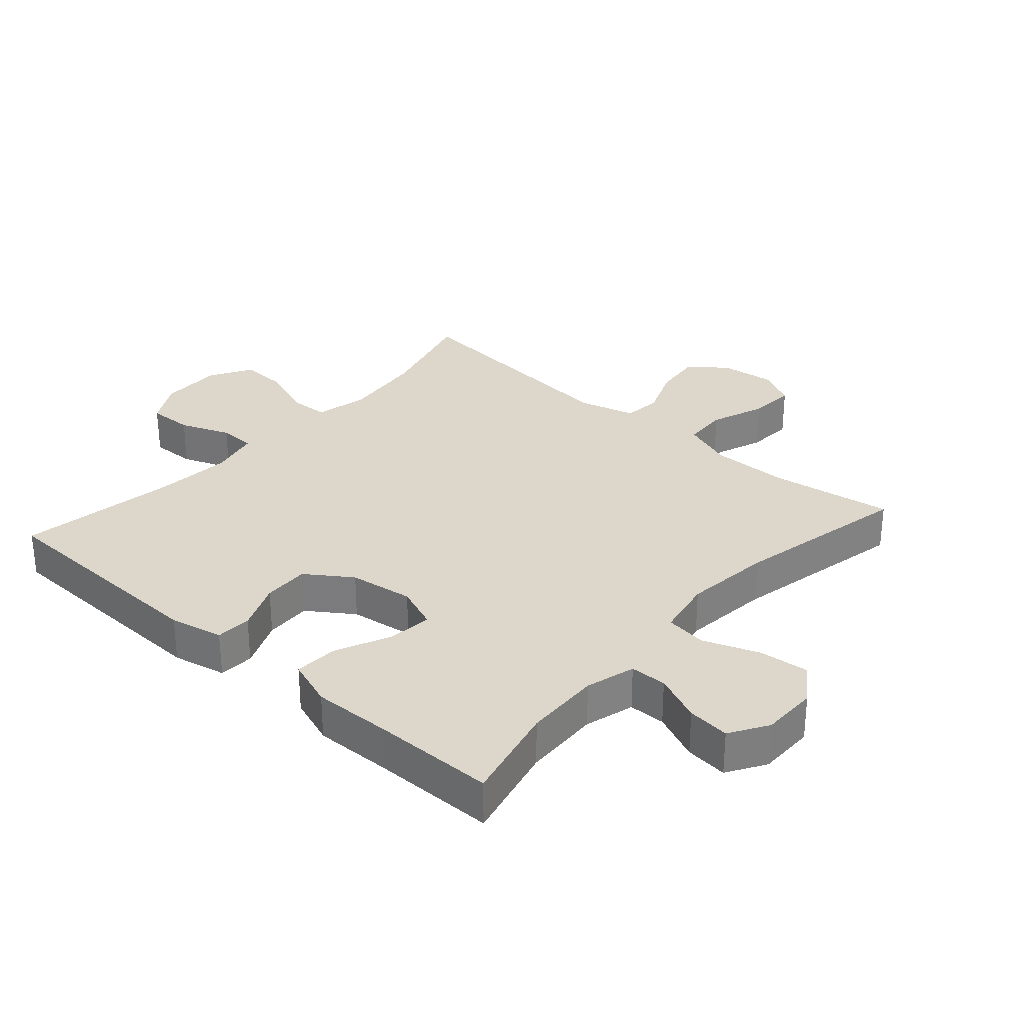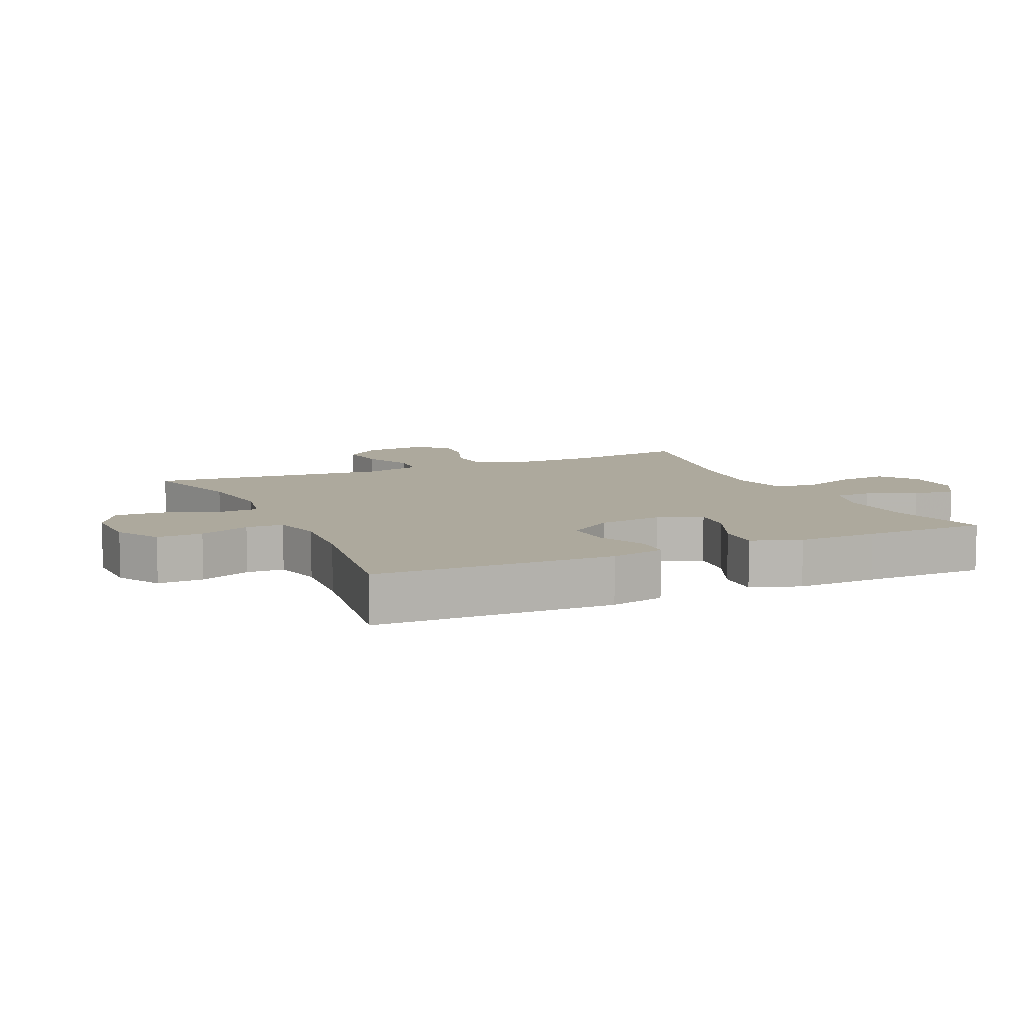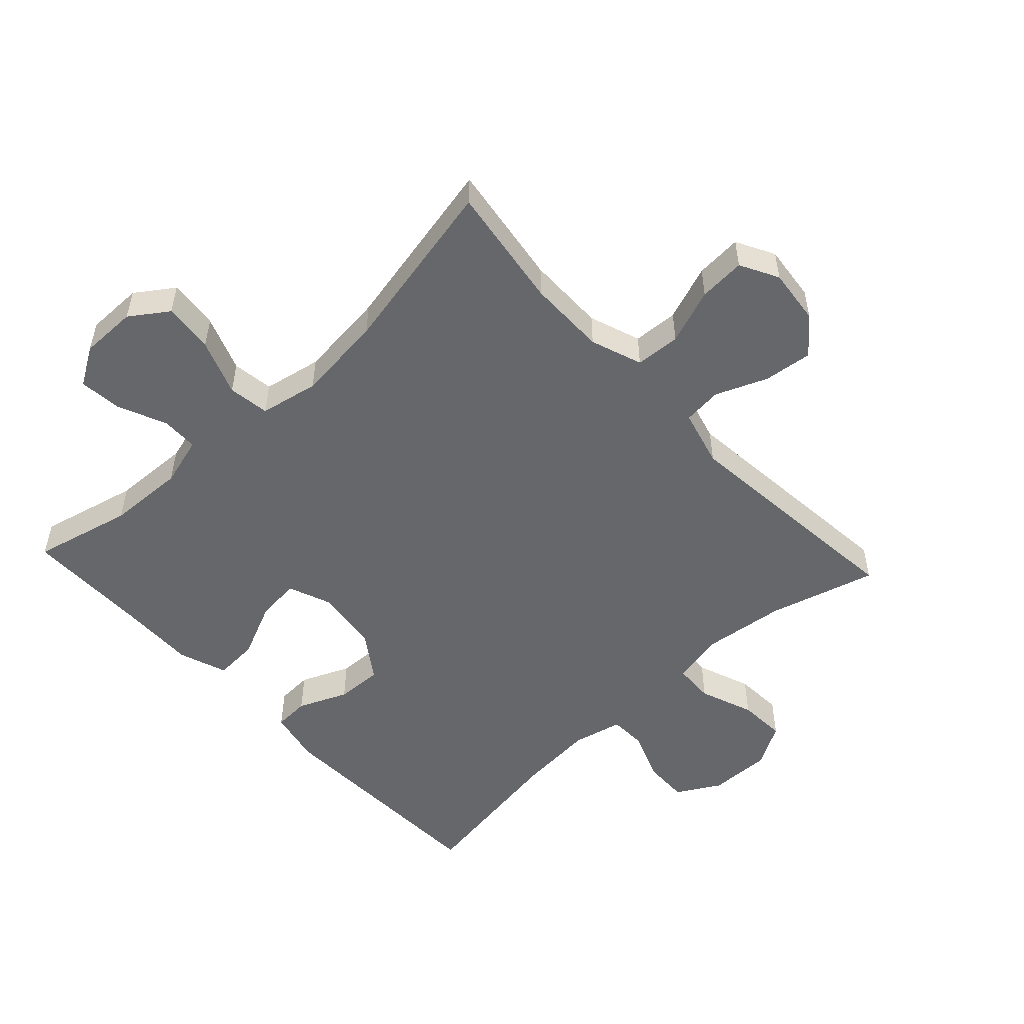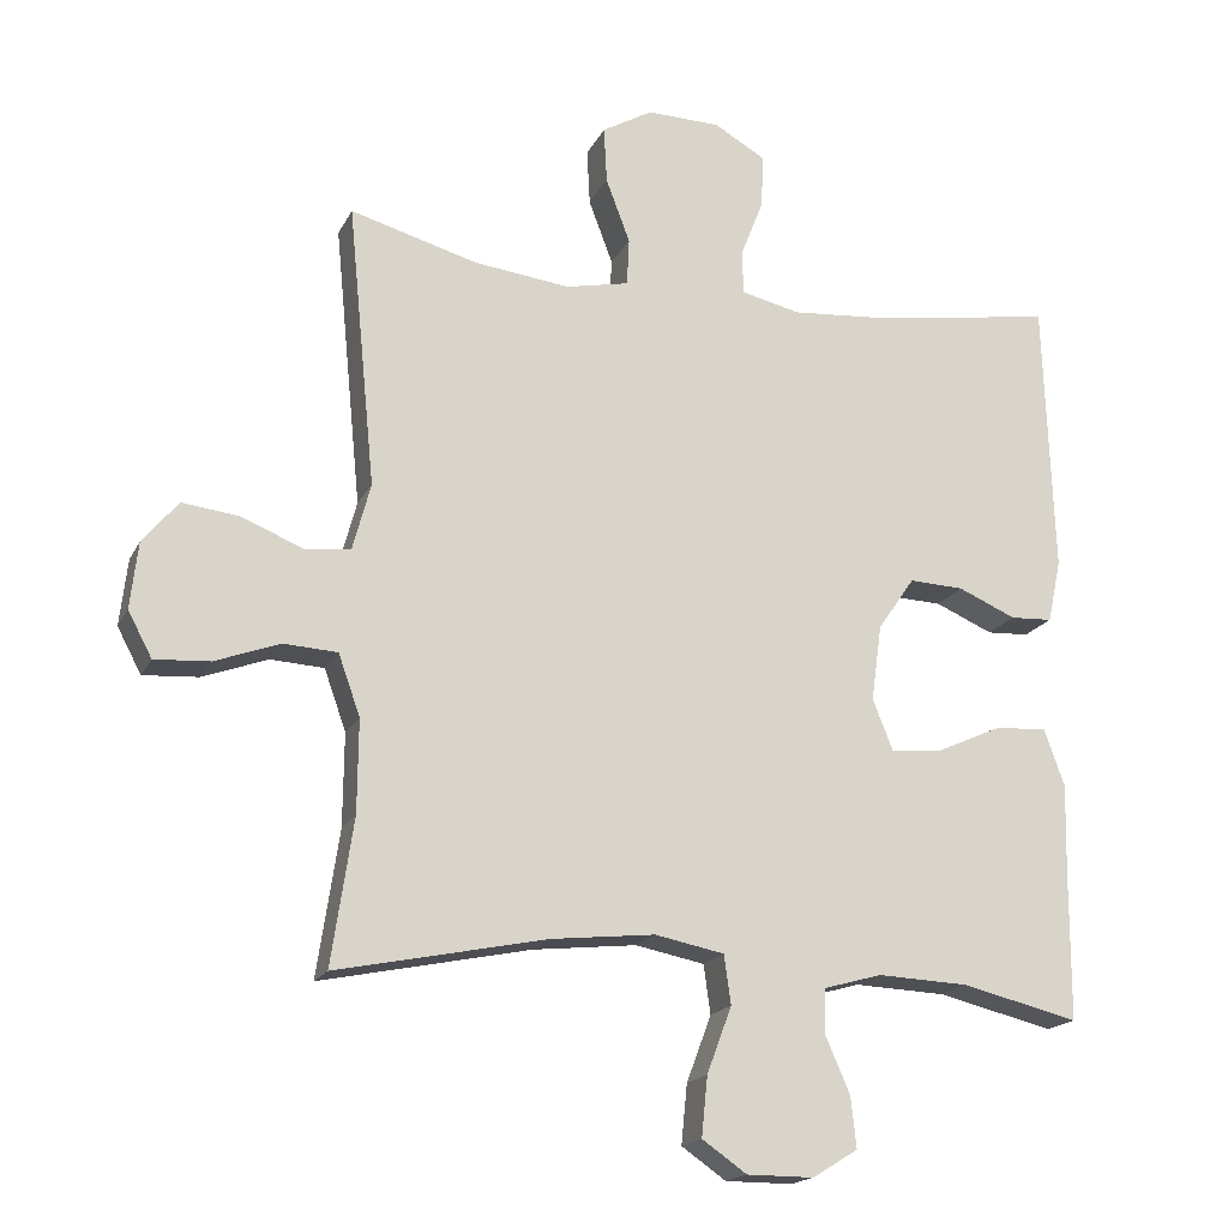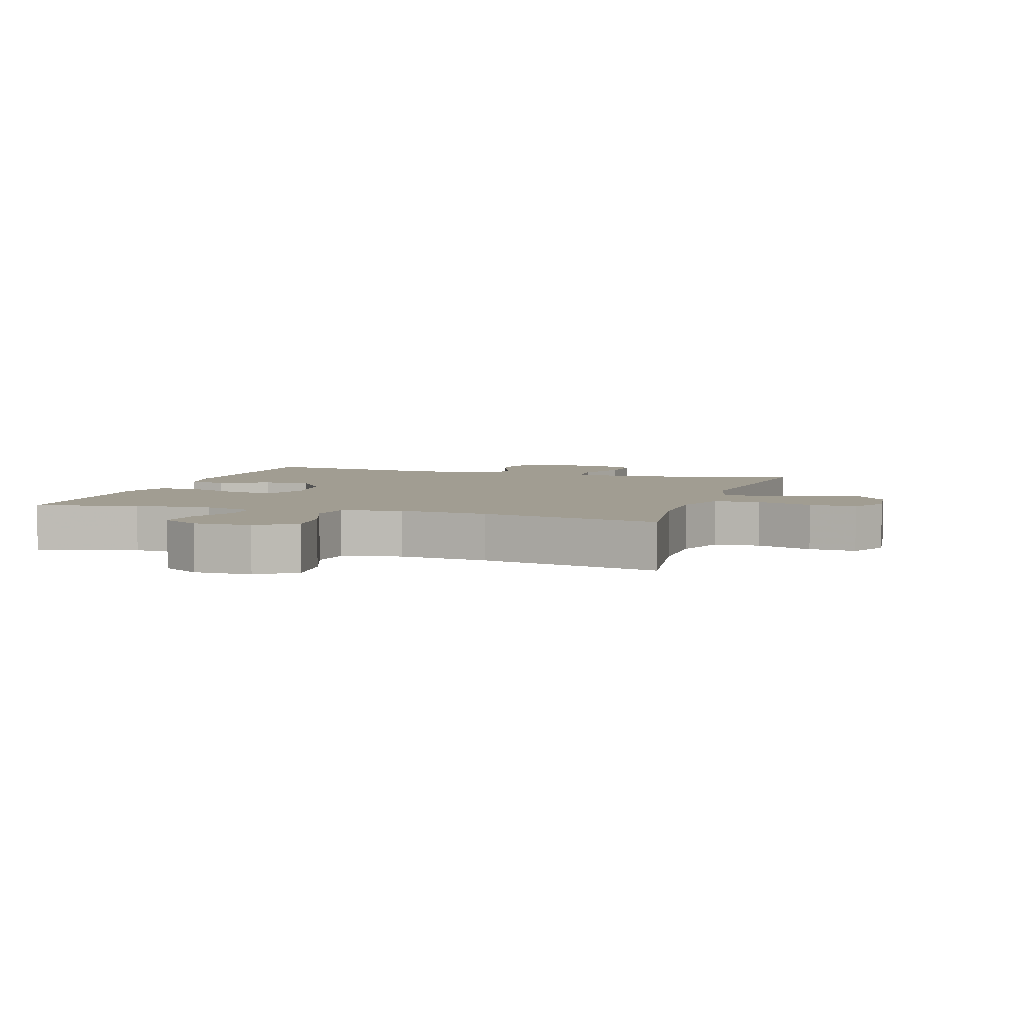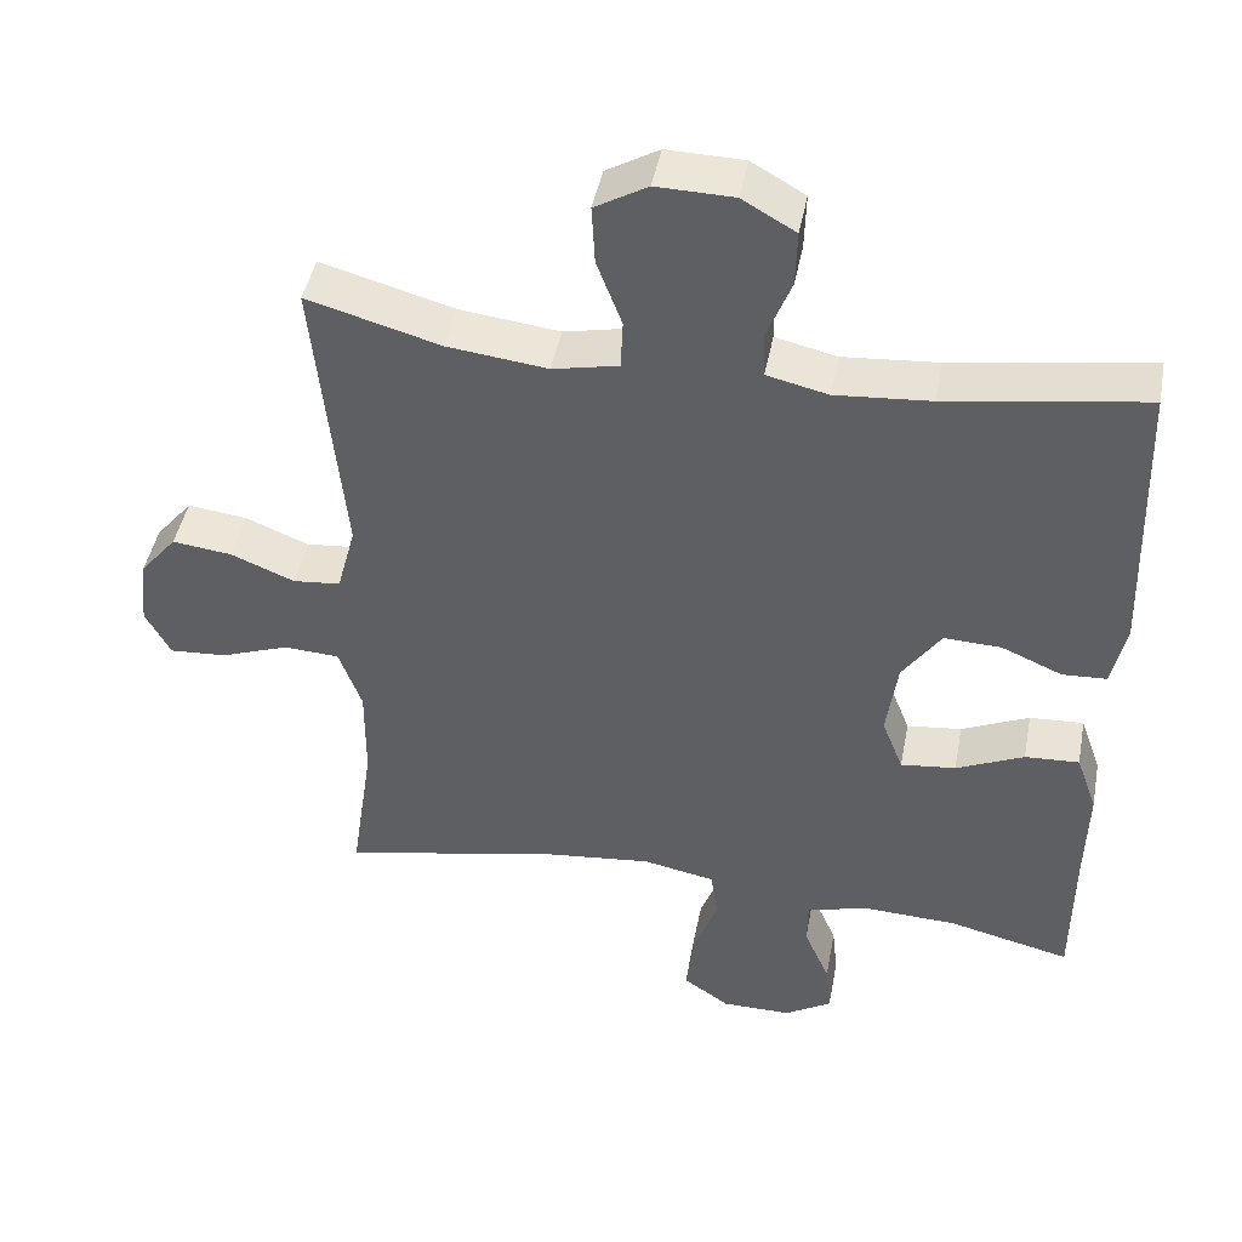
<metadata>
{"format":"obj","ext":"obj","renderer":"f3d","projection":"perspective","resolution":1024,"background":"white","views":[{"elev":30.4,"azim":131.5,"up":"+Y"},{"elev":8.8,"azim":65.3,"up":"+Y"},{"elev":-52.2,"azim":-137.1,"up":"+Y"},{"elev":-18.1,"azim":-19.7,"up":"+Z"},{"elev":4.8,"azim":-162.6,"up":"+Y"},{"elev":45.0,"azim":10.8,"up":"+Z"}]}
</metadata>
<code>
v -0.5 0.07 0.5
v -0.331 0.07 0.453
v -0.203 0.07 0.438
v -0.119 0.07 0.456
v -0.116 0.07 0.519
v -0.148 0.07 0.604
v -0.152 0.07 0.679
v -0.085 0.07 0.718
v 0.013 0.07 0.716
v 0.081 0.07 0.677
v 0.079 0.07 0.606
v 0.048 0.07 0.527
v 0.05 0.07 0.469
v 0.128 0.07 0.451
v 0.249 0.07 0.461
v 0.5 0.07 0.5
v 0.512 0.07 0.133
v 0.494 0.07 0.049
v 0.438 0.07 0.046
v 0.361 0.07 0.079
v 0.288 0.07 0.082
v 0.239 0.07 0.011
v 0.225 0.07 -0.09
v 0.252 0.07 -0.159
v 0.322 0.07 -0.151
v 0.408 0.07 -0.112
v 0.477 0.07 -0.108
v 0.504 0.07 -0.184
v 0.501 0.07 -0.308
v 0.5 0.07 -0.5
v 0.345 0.07 -0.463
v 0.224 0.07 -0.458
v 0.146 0.07 -0.48
v 0.145 0.07 -0.538
v 0.178 0.07 -0.614
v 0.185 0.07 -0.681
v 0.125 0.07 -0.718
v 0.036 0.07 -0.718
v -0.023 0.07 -0.677
v -0.015 0.07 -0.598
v 0.018 0.07 -0.51
v 0.009 0.07 -0.445
v -0.083 0.07 -0.427
v -0.221 0.07 -0.442
v -0.5 0.07 -0.5
v -0.471 0.07 -0.306
v -0.47 0.07 -0.183
v -0.499 0.07 -0.102
v -0.57 0.07 -0.098
v -0.657 0.07 -0.13
v -0.73 0.07 -0.135
v -0.762 0.07 -0.075
v -0.752 0.07 0.013
v -0.705 0.07 0.07
v -0.629 0.07 0.061
v -0.548 0.07 0.028
v -0.487 0.07 0.034
v -0.463 0.07 0.124
v -0.5 0 0.5
v -0.331 0 0.453
v -0.203 0 0.438
v -0.119 0 0.456
v -0.116 0 0.519
v -0.148 0 0.604
v -0.152 0 0.679
v -0.085 0 0.718
v 0.013 0 0.716
v 0.081 0 0.677
v 0.079 0 0.606
v 0.048 0 0.527
v 0.05 0 0.469
v 0.128 0 0.451
v 0.249 0 0.461
v 0.5 0 0.5
v 0.512 0 0.133
v 0.494 0 0.049
v 0.438 0 0.046
v 0.361 0 0.079
v 0.288 0 0.082
v 0.239 0 0.011
v 0.225 0 -0.09
v 0.252 0 -0.159
v 0.322 0 -0.151
v 0.408 0 -0.112
v 0.477 0 -0.108
v 0.504 0 -0.184
v 0.501 0 -0.308
v 0.5 0 -0.5
v 0.345 0 -0.463
v 0.224 0 -0.458
v 0.146 0 -0.48
v 0.145 0 -0.538
v 0.178 0 -0.614
v 0.185 0 -0.681
v 0.125 0 -0.718
v 0.036 0 -0.718
v -0.023 0 -0.677
v -0.015 0 -0.598
v 0.018 0 -0.51
v 0.009 0 -0.445
v -0.083 0 -0.427
v -0.221 0 -0.442
v -0.5 0 -0.5
v -0.471 0 -0.306
v -0.47 0 -0.183
v -0.499 0 -0.102
v -0.57 0 -0.098
v -0.657 0 -0.13
v -0.73 0 -0.135
v -0.762 0 -0.075
v -0.752 0 0.013
v -0.705 0 0.07
v -0.629 0 0.061
v -0.548 0 0.028
v -0.487 0 0.034
v -0.463 0 0.124
f 53 54 55 56
f 51 52 53 56
f 49 50 51 56
f 48 49 56 57
f 47 48 57 58
f 44 45 46
f 43 44 46 47
f 42 43 47 58
f 38 39 40 41
f 36 37 38 41
f 34 35 36 41
f 33 34 41 42
f 32 33 42 58
f 29 30 31
f 25 26 27 28
f 24 25 28 29
f 17 18 19 20
f 15 16 17 20
f 14 15 20 21
f 13 14 21 22
f 9 10 11 12
f 9 12 13
f 8 9 13
f 5 6 7 8
f 4 5 8 13
f 3 4 13 22
f 32 58 1 2
f 24 29 31 32
f 23 24 32 2
f 2 3 22 23
f 114 113 112 111
f 114 111 110 109
f 114 109 108 107
f 115 114 107 106
f 116 115 106 105
f 104 103 102
f 105 104 102 101
f 116 105 101 100
f 99 98 97 96
f 99 96 95 94
f 99 94 93 92
f 100 99 92 91
f 116 100 91 90
f 89 88 87
f 86 85 84 83
f 87 86 83 82
f 78 77 76 75
f 78 75 74 73
f 79 78 73 72
f 80 79 72 71
f 70 69 68 67
f 71 70 67
f 71 67 66
f 66 65 64 63
f 71 66 63 62
f 80 71 62 61
f 60 59 116 90
f 90 89 87 82
f 60 90 82 81
f 81 80 61 60
f 1 59 60 2
f 2 60 61 3
f 3 61 62 4
f 4 62 63 5
f 5 63 64 6
f 6 64 65 7
f 7 65 66 8
f 8 66 67 9
f 9 67 68 10
f 10 68 69 11
f 11 69 70 12
f 12 70 71 13
f 13 71 72 14
f 14 72 73 15
f 15 73 74 16
f 16 74 75 17
f 17 75 76 18
f 18 76 77 19
f 19 77 78 20
f 20 78 79 21
f 21 79 80 22
f 22 80 81 23
f 23 81 82 24
f 24 82 83 25
f 25 83 84 26
f 26 84 85 27
f 27 85 86 28
f 28 86 87 29
f 29 87 88 30
f 30 88 89 31
f 31 89 90 32
f 32 90 91 33
f 33 91 92 34
f 34 92 93 35
f 35 93 94 36
f 36 94 95 37
f 37 95 96 38
f 38 96 97 39
f 39 97 98 40
f 40 98 99 41
f 41 99 100 42
f 42 100 101 43
f 43 101 102 44
f 44 102 103 45
f 45 103 104 46
f 46 104 105 47
f 47 105 106 48
f 48 106 107 49
f 49 107 108 50
f 50 108 109 51
f 51 109 110 52
f 52 110 111 53
f 53 111 112 54
f 54 112 113 55
f 55 113 114 56
f 56 114 115 57
f 57 115 116 58
f 58 116 59 1

</code>
